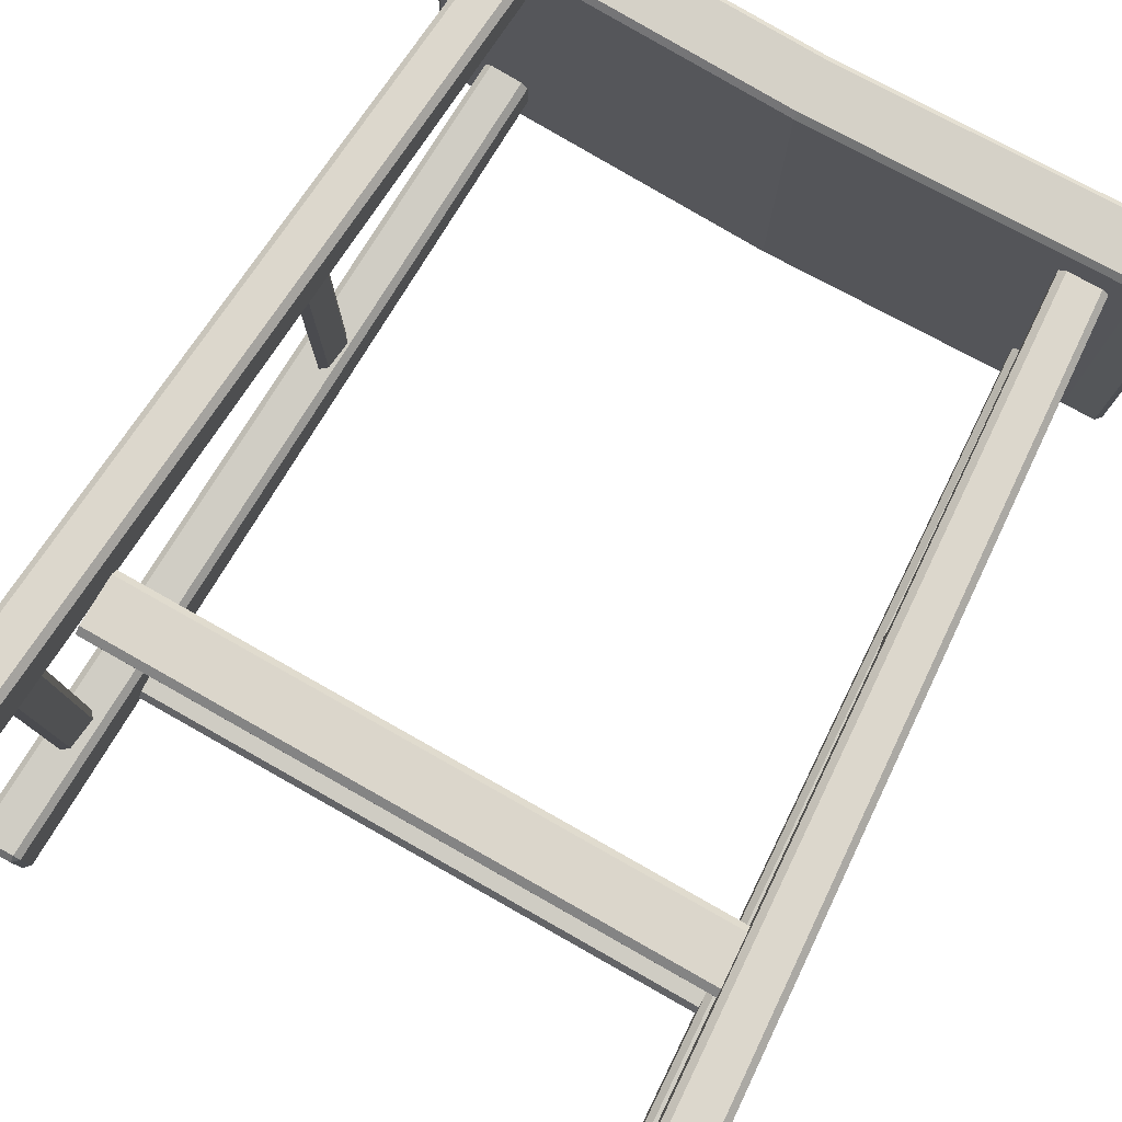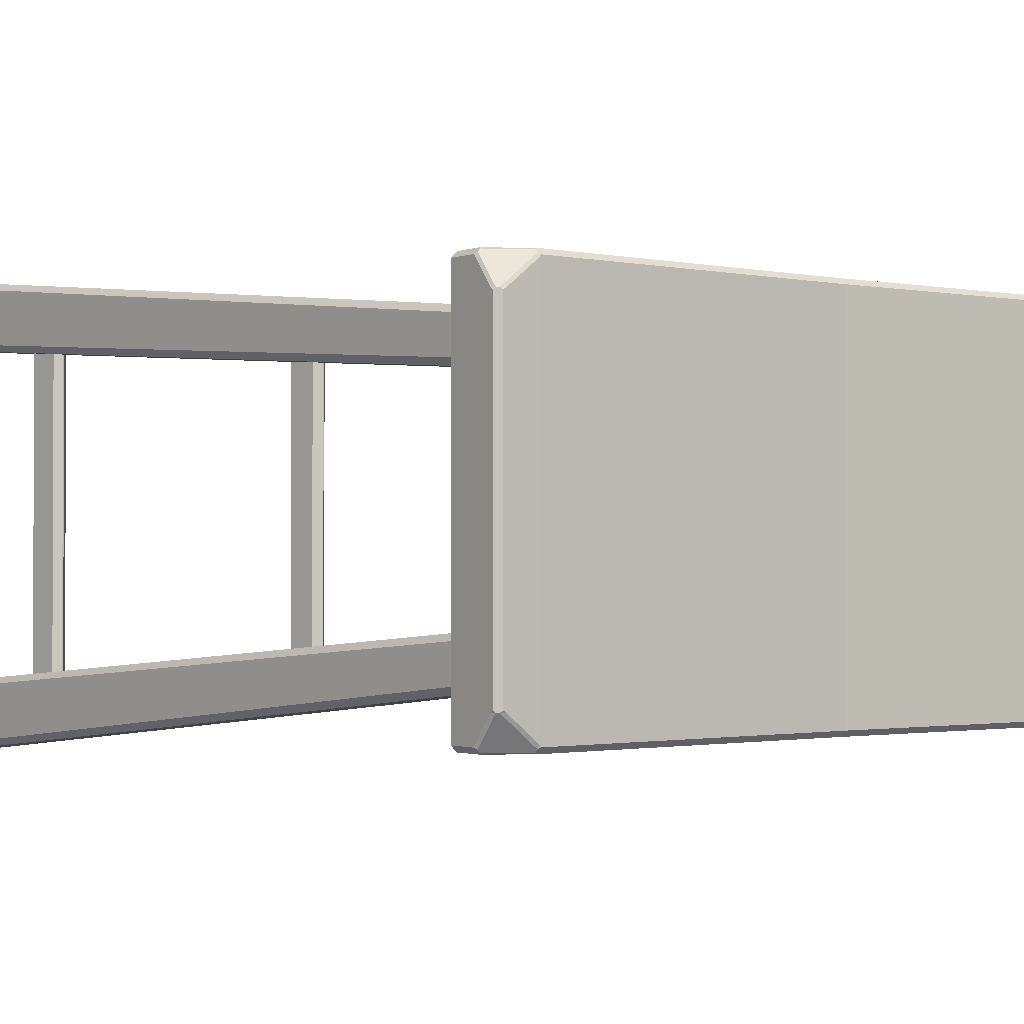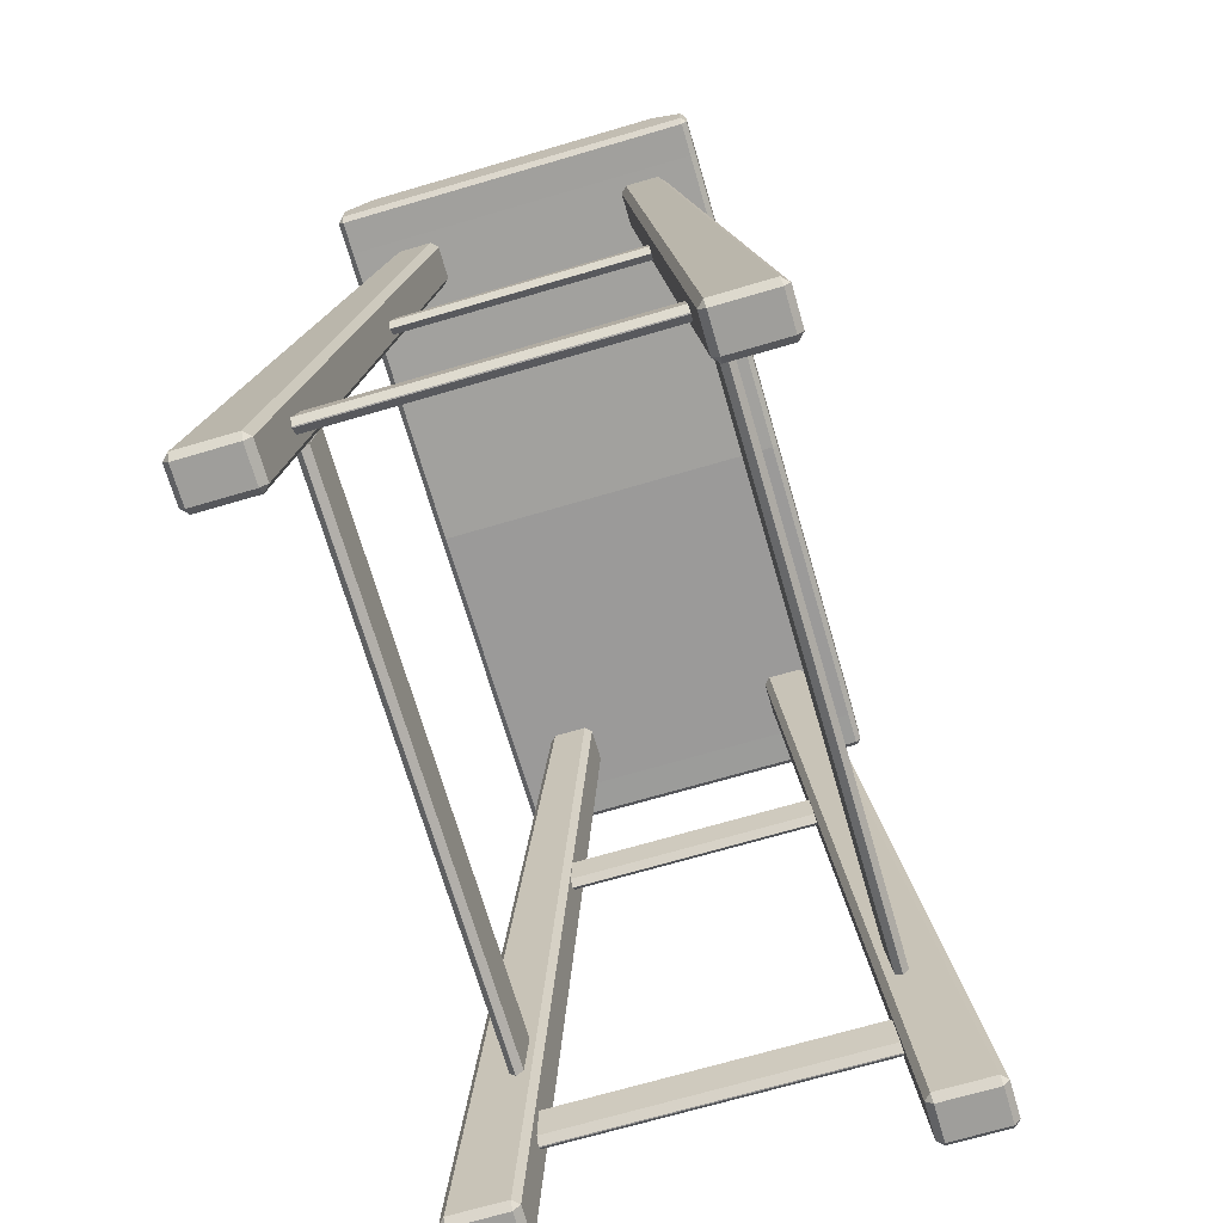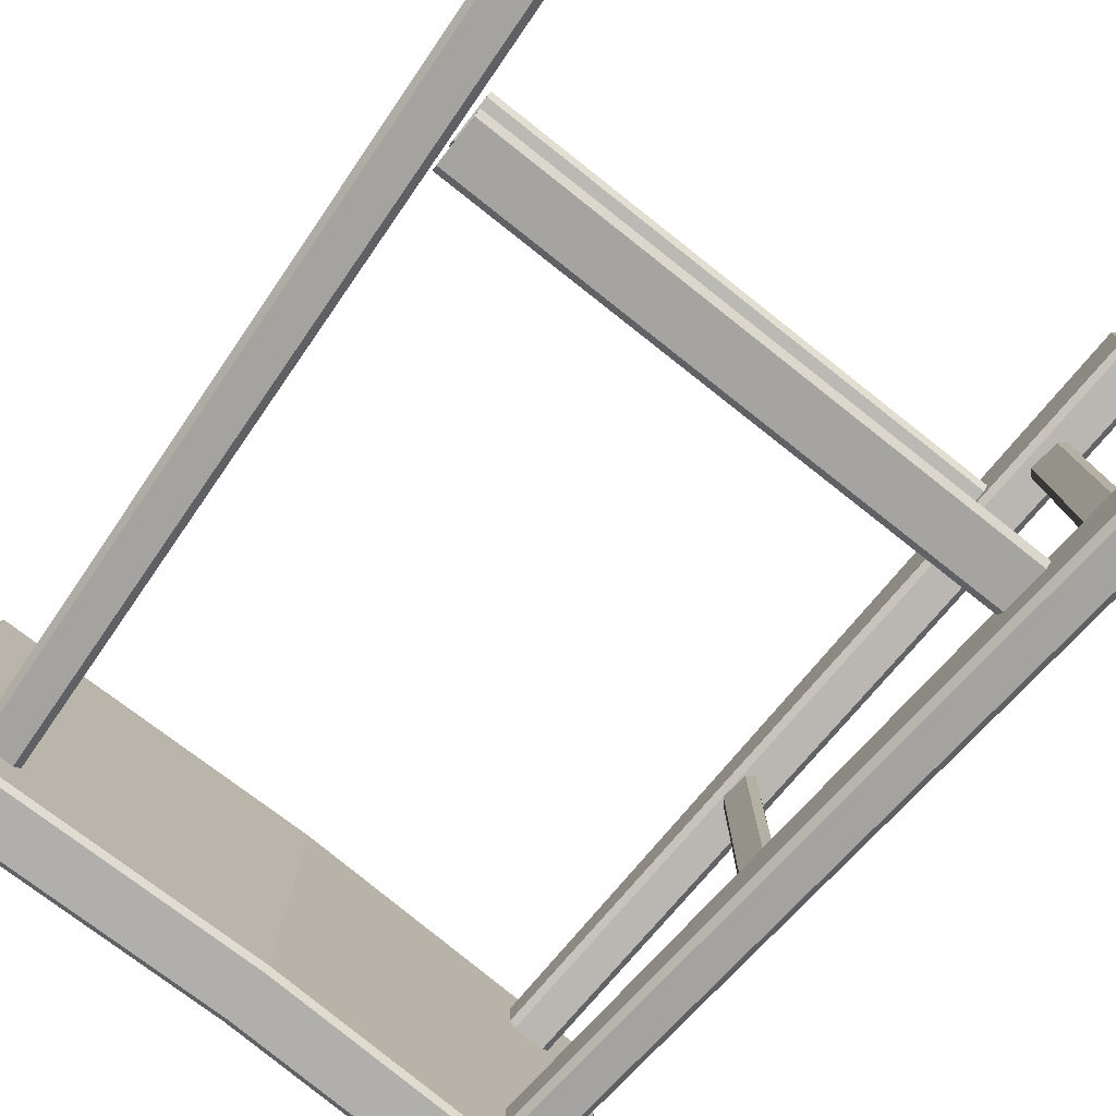
<metadata>
{"format":"obj","ext":"obj","renderer":"f3d","projection":"perspective","resolution":1024,"background":"white","views":[{"elev":78.8,"azim":-150.6,"up":"+Y"},{"elev":-1.3,"azim":-36.9,"up":"+Y"},{"elev":-70.8,"azim":106.3,"up":"+Z"},{"elev":-78.3,"azim":141.8,"up":"+Y"}]}
</metadata>
<code>
o Stool_2
v -0.2841 0.1419 -0.4714
v -0.2837 0.1362 -0.4661
v -0.289 0.1415 -0.4661
v -0.2445 0.08528 0.235
v -0.2392 0.07997 0.235
v -0.2841 0.1883 -0.4714
v -0.289 0.1877 -0.4661
v -0.2837 0.193 -0.4661
v -0.2392 0.1179 0.235
v -0.2445 0.1126 0.235
v -0.254 0.1419 -0.4714
v -0.2484 0.1415 -0.4661
v -0.2537 0.1362 -0.4661
v -0.2119 0.07997 0.235
v -0.2066 0.08528 0.235
v -0.254 0.1883 -0.4714
v -0.2537 0.193 -0.4661
v -0.2484 0.1877 -0.4661
v -0.2066 0.1126 0.235
v -0.2119 0.1179 0.235
v 0.2595 0.1419 -0.4714
v 0.2592 0.1362 -0.4661
v 0.2539 0.1415 -0.4661
v 0.2121 0.08528 0.235
v 0.2174 0.07997 0.235
v 0.2595 0.1883 -0.4714
v 0.2539 0.1877 -0.4661
v 0.2592 0.193 -0.4661
v 0.2174 0.1179 0.235
v 0.2121 0.1126 0.235
v 0.2896 0.1419 -0.4714
v 0.2946 0.1415 -0.4661
v 0.2893 0.1362 -0.4661
v 0.2448 0.07997 0.235
v 0.2501 0.08528 0.235
v 0.2896 0.1883 -0.4714
v 0.2893 0.193 -0.4661
v 0.2946 0.1877 -0.4661
v 0.2501 0.1126 0.235
v 0.2448 0.1179 0.235
v -0.2841 -0.1883 -0.4714
v -0.2837 -0.193 -0.4661
v -0.289 -0.1877 -0.4661
v -0.2445 -0.1126 0.235
v -0.2392 -0.1179 0.235
v -0.2841 -0.1419 -0.4714
v -0.289 -0.1415 -0.4661
v -0.2837 -0.1362 -0.4661
v -0.2392 -0.07997 0.235
v -0.2445 -0.08528 0.235
v -0.254 -0.1883 -0.4714
v -0.2484 -0.1877 -0.4661
v -0.2537 -0.193 -0.4661
v -0.2119 -0.1179 0.235
v -0.2066 -0.1126 0.235
v -0.254 -0.1419 -0.4714
v -0.2537 -0.1362 -0.4661
v -0.2484 -0.1415 -0.4661
v -0.2066 -0.08528 0.235
v -0.2119 -0.07997 0.235
v 0.2595 -0.1883 -0.4714
v 0.2592 -0.193 -0.4661
v 0.2539 -0.1877 -0.4661
v 0.2121 -0.1126 0.235
v 0.2174 -0.1179 0.235
v 0.2595 -0.1419 -0.4714
v 0.2539 -0.1415 -0.4661
v 0.2592 -0.1362 -0.4661
v 0.2174 -0.07997 0.235
v 0.2121 -0.08528 0.235
v 0.2896 -0.1883 -0.4714
v 0.2946 -0.1877 -0.4661
v 0.2893 -0.193 -0.4661
v 0.2448 -0.1179 0.235
v 0.2501 -0.1126 0.235
v 0.2896 -0.1419 -0.4714
v 0.2893 -0.1362 -0.4661
v 0.2946 -0.1415 -0.4661
v 0.2501 -0.08528 0.235
v 0.2448 -0.07997 0.235
v -0.2421 0.1417 -0.318
v -0.2421 0.1359 -0.3133
v -0.2421 0.1321 -0.2731
v -0.2421 0.1369 -0.2672
v -0.2421 0.1466 -0.3121
v -0.2421 0.1418 -0.318
v -0.2421 0.137 -0.2672
v -0.2421 0.1428 -0.2719
v 0.2398 0.1359 -0.3133
v 0.2398 0.1417 -0.318
v 0.2398 0.1369 -0.2672
v 0.2398 0.1321 -0.2731
v 0.2398 0.1418 -0.318
v 0.2398 0.1466 -0.3121
v 0.2398 0.1428 -0.2719
v 0.2398 0.137 -0.2672
v -0.2421 -0.1349 -0.3133
v -0.2421 -0.1406 -0.318
v -0.2421 -0.1358 -0.2672
v -0.2421 -0.131 -0.2731
v -0.2421 -0.1408 -0.318
v -0.2421 -0.1456 -0.3121
v -0.2421 -0.1417 -0.2719
v -0.2421 -0.136 -0.2672
v 0.2398 -0.1406 -0.318
v 0.2398 -0.1349 -0.3133
v 0.2398 -0.131 -0.2731
v 0.2398 -0.1358 -0.2672
v 0.2398 -0.1456 -0.3121
v 0.2398 -0.1408 -0.318
v 0.2398 -0.136 -0.2672
v 0.2398 -0.1417 -0.2719
v 0.2684 0.1684 -0.3811
v 0.2624 0.1684 -0.3763
v 0.2586 0.1684 -0.3496
v 0.2632 0.1684 -0.344
v 0.2739 0.1684 -0.3754
v 0.2693 0.1684 -0.381
v 0.2641 0.1684 -0.3439
v 0.2701 0.1684 -0.3488
v 0.2624 -0.1674 -0.3763
v 0.2684 -0.1674 -0.3811
v 0.2632 -0.1674 -0.344
v 0.2586 -0.1674 -0.3496
v 0.2693 -0.1674 -0.381
v 0.2739 -0.1674 -0.3754
v 0.2701 -0.1674 -0.3488
v 0.2641 -0.1674 -0.3439
v -0.2573 0.1684 -0.3763
v -0.2633 0.1684 -0.3811
v -0.2581 0.1684 -0.344
v -0.2535 0.1684 -0.3496
v -0.2643 0.1684 -0.381
v -0.2688 0.1684 -0.3754
v -0.2651 0.1684 -0.3488
v -0.259 0.1684 -0.3439
v -0.2633 -0.1674 -0.3811
v -0.2573 -0.1674 -0.3763
v -0.2535 -0.1674 -0.3496
v -0.2581 -0.1674 -0.344
v -0.2688 -0.1674 -0.3754
v -0.2643 -0.1674 -0.381
v -0.259 -0.1674 -0.3439
v -0.2651 -0.1674 -0.3488
v 0.243 0.1339 -0.03798
v 0.237 0.1339 -0.03312
v 0.2338 0.1339 -0.01023
v 0.2383 0.1339 -0.004591
v 0.2474 0.1339 -0.03236
v 0.2428 0.1339 -0.03799
v 0.2381 0.1339 -0.004607
v 0.2441 0.1339 -0.009464
v 0.237 -0.1328 -0.03312
v 0.243 -0.1328 -0.03798
v 0.2383 -0.1328 -0.004591
v 0.2338 -0.1328 -0.01023
v 0.2428 -0.1328 -0.03799
v 0.2474 -0.1328 -0.03236
v 0.2441 -0.1328 -0.009464
v 0.2381 -0.1328 -0.004607
v -0.2299 0.1339 -0.03312
v -0.2359 0.1339 -0.03798
v -0.2312 0.1339 -0.004591
v -0.2267 0.1339 -0.01023
v -0.2357 0.1339 -0.03799
v -0.2402 0.1339 -0.03236
v -0.237 0.1339 -0.009464
v -0.231 0.1339 -0.004607
v -0.2359 -0.1328 -0.03798
v -0.2299 -0.1328 -0.03312
v -0.2267 -0.1328 -0.01023
v -0.2312 -0.1328 -0.004591
v -0.2402 -0.1328 -0.03236
v -0.2357 -0.1328 -0.03799
v -0.231 -0.1328 -0.004607
v -0.237 -0.1328 -0.009464
v -0.2891 -0.1297 0.231
v -0.2891 0.1488 0.2354
v -0.2891 0.1444 0.231
v -0.2935 0.1444 0.2354
v -0.2935 -0.1297 0.2354
v -0.001144 0.1488 0.2287
v -0.001144 0.1444 0.2243
v -0.001144 -0.1556 0.2542
v -0.2935 -0.003392 0.2609
v -0.001144 -0.003392 0.2755
v -0.001144 0.1488 0.2542
v -0.001144 -0.003392 0.2243
v -0.2935 0.123 0.2354
v -0.2891 0.123 0.231
v -0.001144 0.123 0.2243
v -0.001144 0.123 0.2755
v -0.2935 0.123 0.2609
v -0.2618 0.1444 0.2305
v -0.2618 0.1488 0.2349
v -0.001144 -0.1512 0.2243
v -0.001144 -0.1556 0.2287
v -0.2891 -0.003393 0.2822
v -0.2618 0.1488 0.2604
v -0.2618 0.123 0.2818
v -0.2618 0.123 0.2305
v -0.2935 0.1418 0.2609
v -0.2921 0.1458 0.2609
v -0.2935 0.1444 0.2593
v -0.2905 0.1474 0.2609
v -0.286 0.1488 0.2608
v -0.2891 0.1488 0.2592
v -0.2864 0.123 0.2822
v -0.2905 0.123 0.2809
v -0.2891 0.1213 0.2822
v -0.2922 0.123 0.2792
v -0.2935 0.123 0.2758
v -0.2935 0.1213 0.2779
v -0.2618 0.1488 0.2755
v -0.2618 0.1476 0.2787
v -0.2602 0.1488 0.2774
v -0.2618 0.1457 0.2805
v -0.2618 0.1423 0.2818
v -0.2602 0.1444 0.2818
v -0.2935 -0.003392 0.2779
v 0.2868 0.1488 0.2354
v 0.2868 0.1444 0.231
v 0.2912 0.1444 0.2354
v -0.2935 -0.1512 0.2354
v -0.001144 0.1444 0.2755
v -0.001144 0.1488 0.2711
v -0.2891 -0.1512 0.231
v 0.2912 0.123 0.2354
v 0.2868 0.123 0.231
v 0.2912 0.123 0.2609
v 0.2596 0.1444 0.2305
v 0.2595 0.1488 0.2349
v -0.2891 -0.1556 0.2354
v -0.2891 -0.003392 0.231
v -0.2935 -0.003392 0.2354
v 0.2595 0.1488 0.2604
v 0.2596 0.123 0.2818
v 0.2596 0.123 0.2305
v 0.2912 0.1418 0.2609
v 0.2898 0.1458 0.2609
v 0.2912 0.1444 0.2593
v 0.2882 0.1474 0.2609
v 0.2837 0.1488 0.2608
v 0.2868 0.1488 0.2592
v 0.2841 0.123 0.2822
v 0.2882 0.123 0.2809
v 0.2868 0.1213 0.2822
v 0.2899 0.123 0.2792
v 0.2912 0.123 0.2758
v 0.2912 0.1213 0.2779
v 0.2595 0.1488 0.2755
v 0.2595 0.1476 0.2787
v 0.2579 0.1488 0.2774
v 0.2596 0.1457 0.2805
v 0.2596 0.1423 0.2818
v 0.2579 0.1444 0.2818
v -0.001144 -0.1297 0.2243
v -0.001144 -0.1297 0.2755
v -0.2935 -0.1297 0.2609
v -0.2618 -0.1512 0.2305
v -0.2618 -0.1556 0.2349
v -0.2618 -0.003393 0.2305
v -0.2618 -0.003392 0.2818
v -0.2618 -0.1556 0.2604
v -0.2618 -0.1297 0.2818
v -0.2618 -0.1297 0.2305
v -0.2935 -0.1486 0.2609
v -0.2921 -0.1526 0.2609
v -0.2935 -0.1512 0.2593
v -0.2905 -0.1542 0.2609
v -0.286 -0.1556 0.2608
v -0.2891 -0.1556 0.2592
v -0.2864 -0.1297 0.2822
v -0.2905 -0.1297 0.2809
v -0.2891 -0.1281 0.2822
v -0.2922 -0.1297 0.2792
v -0.2935 -0.1297 0.2758
v -0.2935 -0.1281 0.2779
v -0.2618 -0.1556 0.2755
v -0.2618 -0.1544 0.2787
v -0.2602 -0.1556 0.2774
v -0.2618 -0.1525 0.2805
v -0.2618 -0.1491 0.2818
v -0.2602 -0.1512 0.2818
v 0.2912 -0.003392 0.2354
v 0.2868 -0.003392 0.231
v 0.2868 -0.1556 0.2354
v 0.2868 -0.1512 0.231
v 0.2912 -0.1512 0.2354
v 0.2912 -0.003392 0.2779
v 0.2868 -0.003393 0.2822
v -0.001144 -0.1512 0.2755
v -0.001144 -0.1556 0.2711
v 0.2912 -0.003392 0.2609
v 0.2912 -0.1297 0.2354
v 0.2868 -0.1297 0.231
v 0.2912 -0.1297 0.2609
v 0.2596 -0.1512 0.2305
v 0.2595 -0.1556 0.2349
v 0.2596 -0.003393 0.2305
v 0.2596 -0.003392 0.2818
v 0.2595 -0.1556 0.2604
v 0.2596 -0.1297 0.2818
v 0.2596 -0.1297 0.2305
v 0.2912 -0.1486 0.2609
v 0.2898 -0.1526 0.2609
v 0.2912 -0.1512 0.2593
v 0.2882 -0.1542 0.2609
v 0.2837 -0.1556 0.2608
v 0.2868 -0.1556 0.2592
v 0.2841 -0.1297 0.2822
v 0.2882 -0.1297 0.2809
v 0.2868 -0.1281 0.2822
v 0.2899 -0.1297 0.2792
v 0.2912 -0.1297 0.2758
v 0.2912 -0.1281 0.2779
v 0.2595 -0.1556 0.2755
v 0.2595 -0.1544 0.2787
v 0.2579 -0.1556 0.2774
v 0.2596 -0.1525 0.2805
v 0.2596 -0.1491 0.2818
v 0.2579 -0.1512 0.2818
f 13 14 5 2
f 18 19 15 12
f 26 36 31 21
f 8 9 20 17
f 3 4 10 7
f 33 34 25 22
f 38 39 35 32
f 46 56 51 41
f 28 29 40 37
f 23 24 30 27
f 53 54 45 42
f 58 59 55 52
f 66 76 71 61
f 48 49 60 57
f 43 44 50 47
f 73 74 65 62
f 78 79 75 72
f 86 93 90 81
f 68 69 80 77
f 63 64 70 67
f 175 172 163 168
f 106 97 100 107
f 149 152 159 158
f 96 87 84 91
f 89 92 83 82
f 85 88 95 94
f 165 162 169 174
f 118 125 122 113
f 153 156 147 146
f 101 98 105 110
f 111 108 99 104
f 102 109 112 103
f 170 161 164 171
f 138 129 132 139
f 160 151 148 155
f 128 119 116 123
f 121 124 115 114
f 117 120 127 126
f 150 157 154 145
f 166 173 176 167
f 133 130 137 142
f 143 140 131 136
f 134 141 144 135
f 1 2 3
f 6 7 8
f 11 12 13
f 16 17 18
f 21 22 23
f 26 27 28
f 31 32 33
f 36 37 38
f 41 42 43
f 46 47 48
f 51 52 53
f 56 57 58
f 61 62 63
f 66 67 68
f 71 72 73
f 76 77 78
f 6 1 3 7
f 2 5 4 3
f 9 8 7 10
f 16 6 8 17
f 19 18 17 20
f 11 16 18 12
f 14 13 12 15
f 1 11 13 2
f 26 21 23 27
f 22 25 24 23
f 29 28 27 30
f 36 26 28 37
f 39 38 37 40
f 31 36 38 32
f 34 33 32 35
f 21 31 33 22
f 46 41 43 47
f 42 45 44 43
f 49 48 47 50
f 56 46 48 57
f 59 58 57 60
f 51 56 58 52
f 54 53 52 55
f 41 51 53 42
f 66 61 63 67
f 62 65 64 63
f 69 68 67 70
f 76 66 68 77
f 79 78 77 80
f 71 76 78 72
f 74 73 72 75
f 61 71 73 62
f 93 86 85 94
f 87 96 95 88
f 81 90 89 82
f 91 84 83 92
f 109 102 101 110
f 103 112 111 104
f 97 106 105 98
f 107 100 99 108
f 125 118 117 126
f 119 128 127 120
f 113 122 121 114
f 123 116 115 124
f 141 134 133 142
f 135 144 143 136
f 129 138 137 130
f 139 132 131 140
f 157 150 149 158
f 151 160 159 152
f 145 154 153 146
f 155 148 147 156
f 173 166 165 174
f 167 176 175 168
f 161 170 169 162
f 171 164 163 172
f 6 16 11 1
f 185 220 213 212 193
f 201 262 234 190
f 206 214 199
f 181 224 269 267 259
f 198 210 209 211 213 220
f 264 271 272 233 261
f 178 179 180
f 257 266 262 188
f 202 193 212
f 194 179 178 195
f 184 264 261 197
f 189 180 179 190
f 258 186 263 265
f 196 197 261 260
f 292 258 265 283 284
f 293 292 284 282 280 281
f 180 204 203 205 207 178
f 235 185 193 189
f 200 218 208
f 235 189 190 234
f 200 208 210 198 263
f 194 201 190 179
f 226 187 199 214 216
f 183 191 201 194
f 226 216 215 217 219 225
f 196 260 266 257
f 293 281 279 264 184
f 225 219 218 200 192
f 260 227 177 266
f 183 194 195 182
f 192 200 263 186
f 265 263 198 275 273
f 187 182 195 199
f 191 188 262 201
f 199 195 178 207 206
f 189 193 202 204 180
f 202 203 204
f 205 206 207
f 208 209 210
f 211 212 213
f 214 215 216
f 217 218 219
f 202 212 211 203
f 205 215 214 206
f 208 218 217 209
f 211 209 217 215 205 203
f 294 230 249 250 290
f 238 229 286 300
f 243 236 251
f 235 234 177 181
f 291 290 250 248 246 247
f 265 273 283
f 221 223 222
f 235 181 259 185
f 239 249 230
f 231 232 221 222
f 224 233 272 270 268 269
f 228 229 222 223
f 181 177 227 224
f 260 261 233 227
f 267 277 259
f 233 224 227
f 223 221 244 242 240 241
f 285 228 230 294
f 237 245 255
f 285 286 229 228
f 237 301 291 247 245
f 231 222 229 238
f 226 253 251 236 187
f 183 231 238 191
f 226 225 256 254 252 253
f 198 220 278 276 274 275
f 271 264 279
f 225 192 237 255 256
f 266 177 234 262
f 183 182 232 231
f 192 186 301 237
f 185 259 277 278 220
f 187 236 232 182
f 191 238 300 188
f 236 243 244 221 232
f 228 223 241 239 230
f 239 241 240
f 242 244 243
f 245 247 246
f 248 250 249
f 251 253 252
f 254 256 255
f 239 240 248 249
f 242 243 251 252
f 245 246 254 255
f 248 240 242 252 254 246
f 267 269 268
f 270 272 271
f 273 275 274
f 276 278 277
f 279 281 280
f 282 284 283
f 267 268 276 277
f 270 271 279 280
f 273 274 282 283
f 276 268 270 280 282 274
f 294 290 316 315 297
f 304 300 286 296
f 309 317 302
f 291 313 312 314 316 290
f 287 288 289
f 305 297 315
f 298 288 287 299
f 295 289 288 296
f 289 307 306 308 310 287
f 285 294 297 295
f 303 321 311
f 285 295 296 286
f 303 311 313 291 301
f 298 304 296 288
f 293 184 302 317 319
f 196 257 304 298
f 293 319 318 320 322 292
f 292 322 321 303 258
f 196 298 299 197
f 258 303 301 186
f 184 197 299 302
f 257 188 300 304
f 302 299 287 310 309
f 295 297 305 307 289
f 305 306 307
f 308 309 310
f 311 312 313
f 314 315 316
f 317 318 319
f 320 321 322
f 305 315 314 306
f 308 318 317 309
f 311 321 320 312
f 314 312 320 318 308 306

</code>
